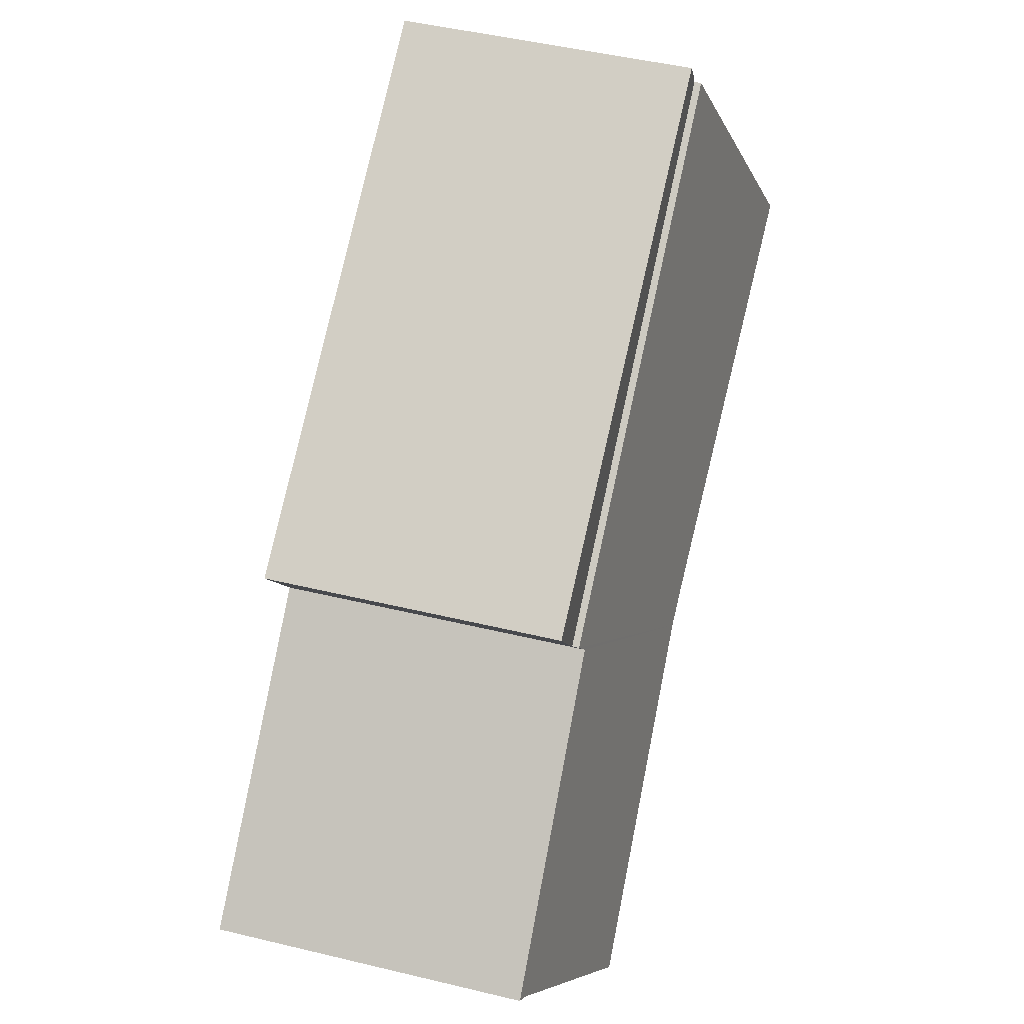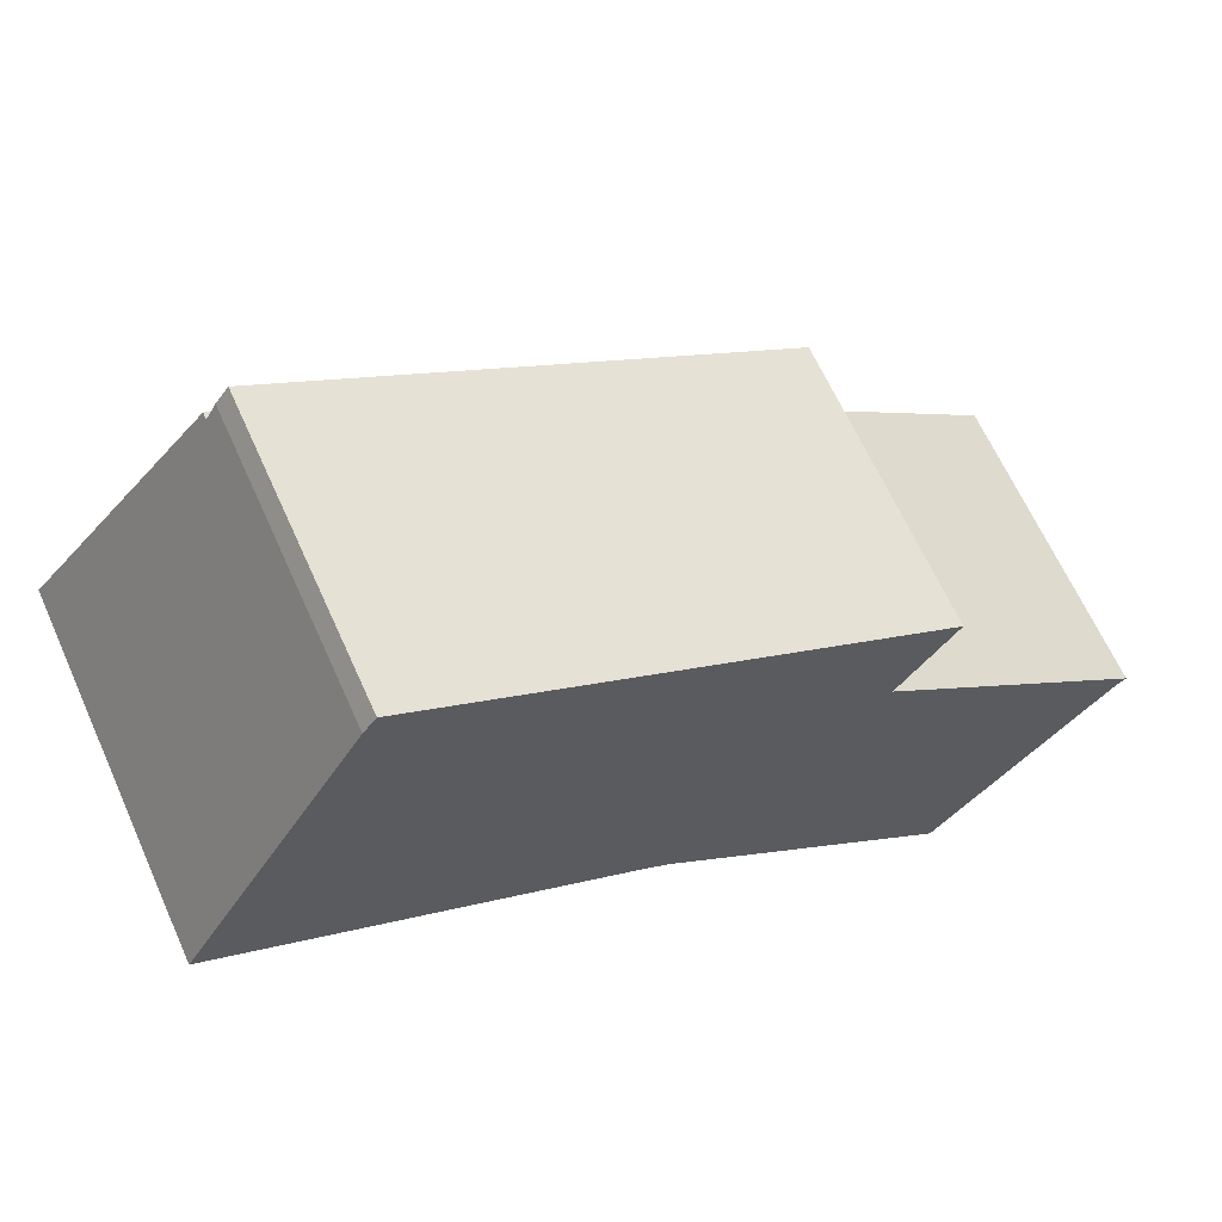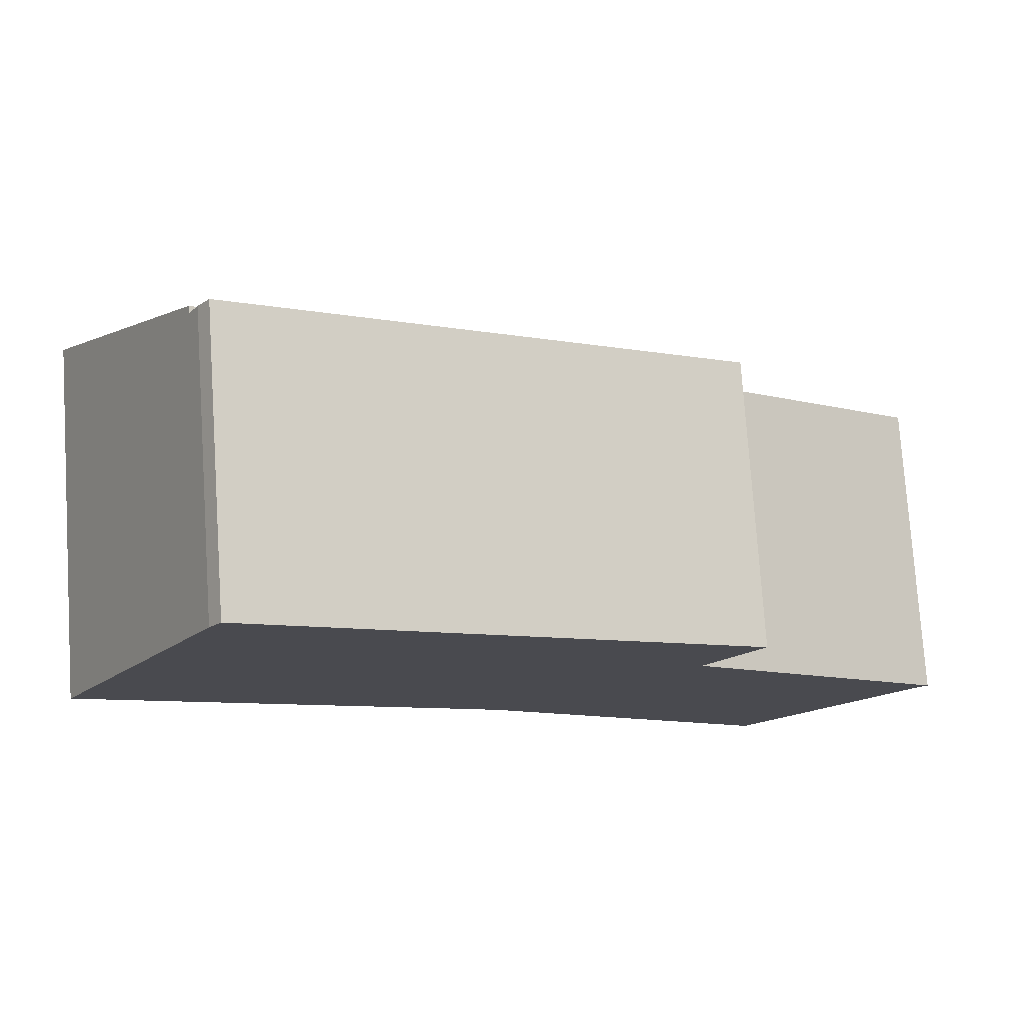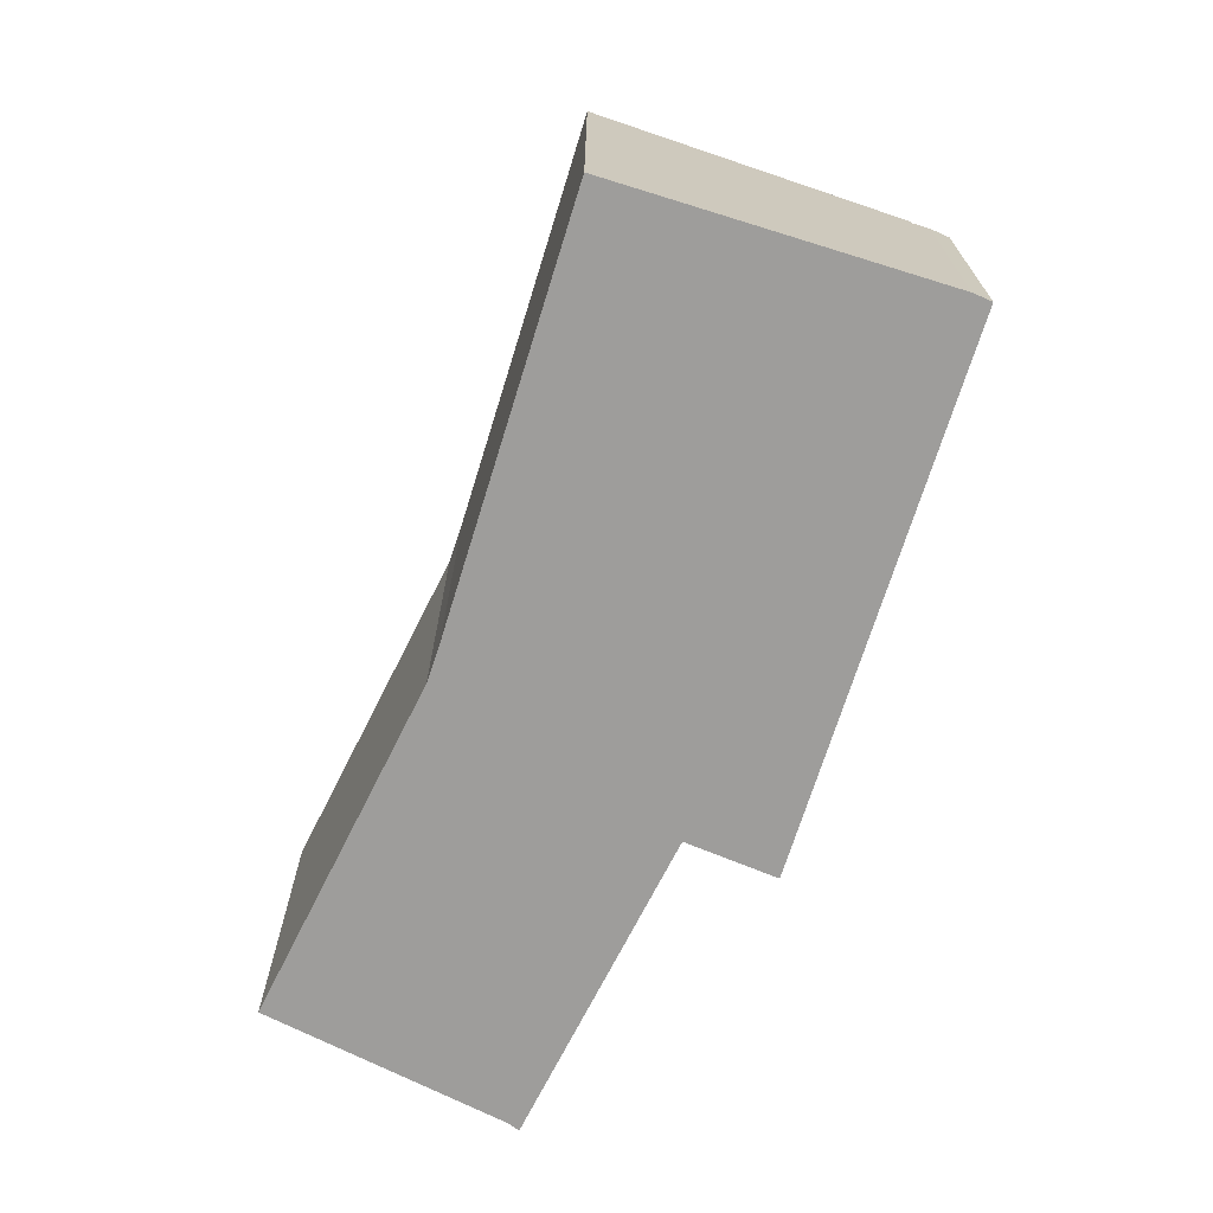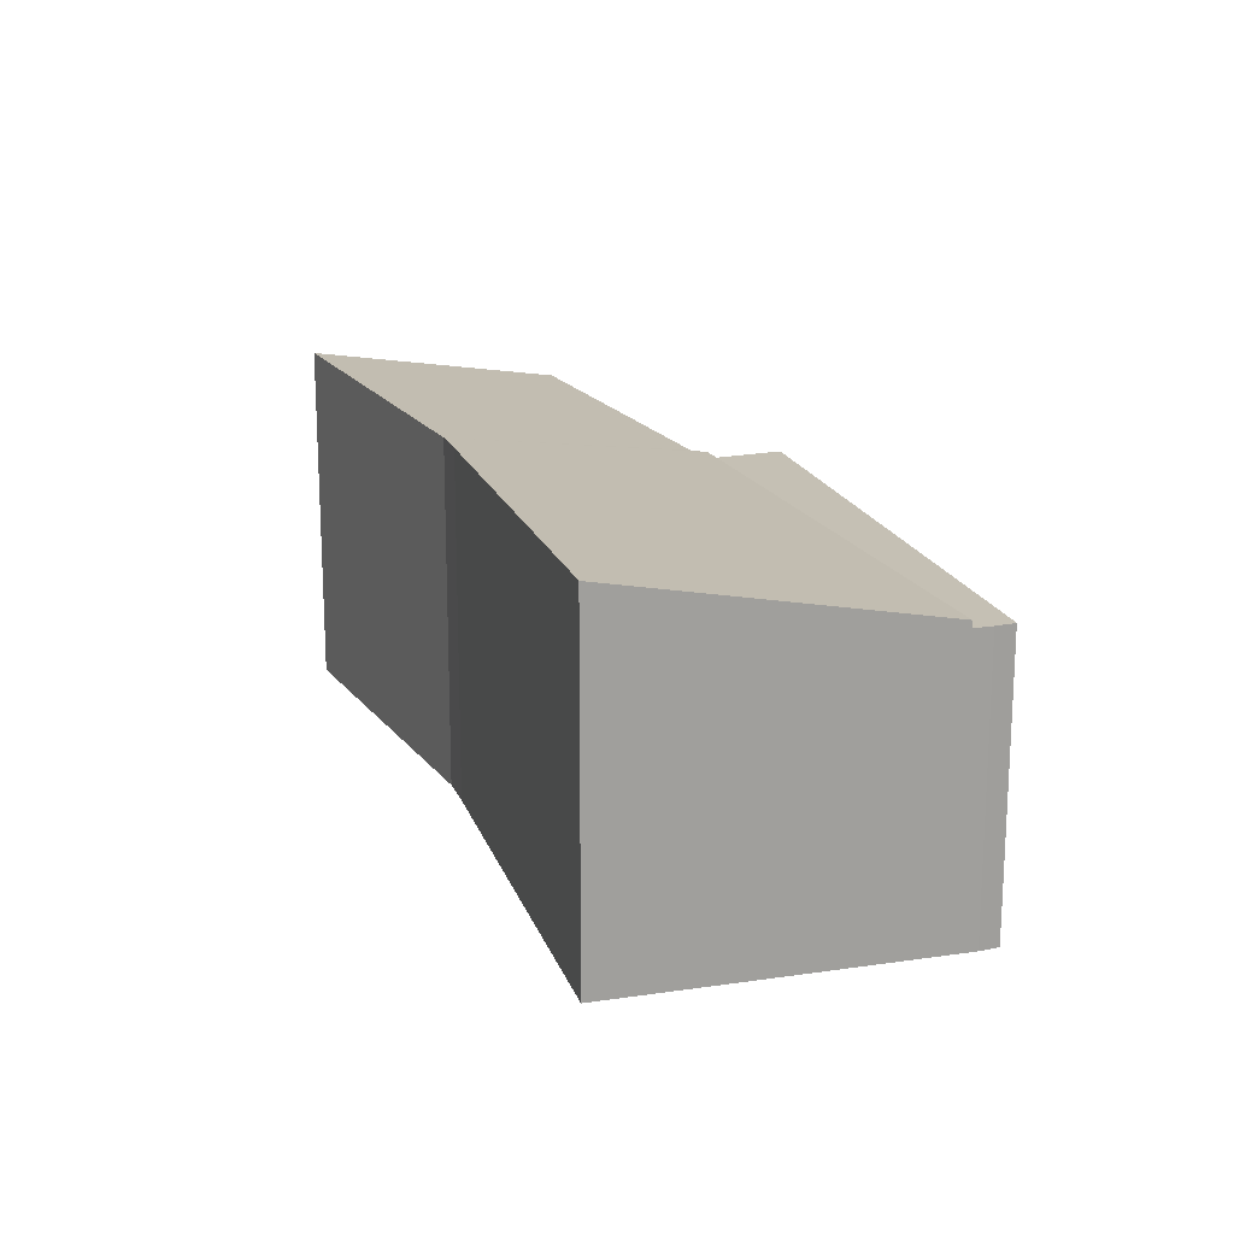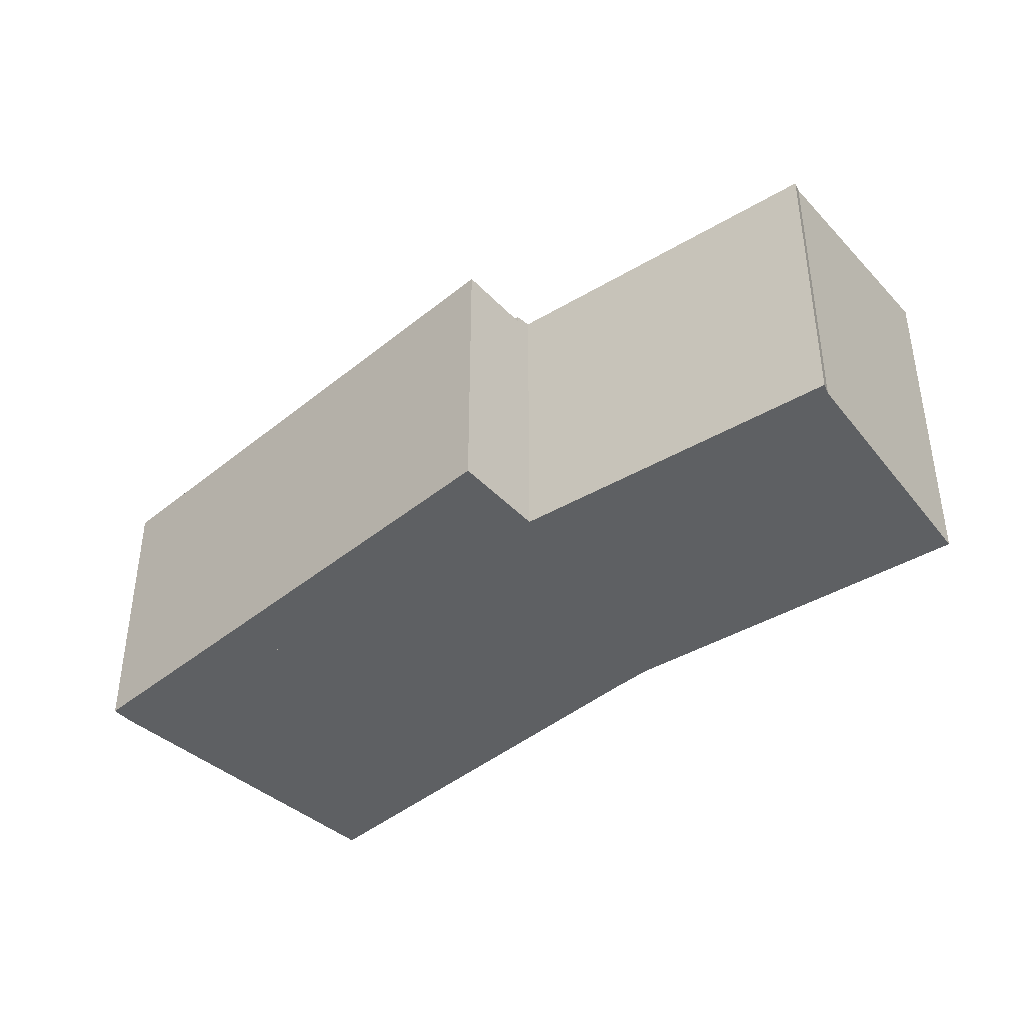
<metadata>
{"format":"obj","ext":"obj","renderer":"f3d","projection":"perspective","resolution":1024,"background":"white","views":[{"elev":48.8,"azim":105.0,"up":"+Z"},{"elev":64.8,"azim":-24.2,"up":"+Z"},{"elev":76.0,"azim":-3.8,"up":"+Z"},{"elev":-70.6,"azim":-77.3,"up":"+Y"},{"elev":18.4,"azim":-76.0,"up":"+Y"},{"elev":-42.4,"azim":74.3,"up":"+Y"}]}
</metadata>
<code>
v  3.599 6.372 6.252
v  14.97 6.372 0.69
v  13.95 6.372 -0.751
v  4.084 6.372 6.991
v  3.812 6.372 6.623
v  3.812 -4.055e-16 6.623
v  4.084 -4.281e-16 6.991
v  3.599 -3.828e-16 6.252
v  14.97 -4.225e-17 0.69
v  13.95 4.599e-17 -0.751
v  3.599 6.521 6.252
v  8.452 7.745 -4.86
v  0 7.88 4.825e-16
v  13.95 6.521 -0.751
v  9.227 7.737 -5.333
v  13.72 6.597 -1.082
v  15.59 7.88 -10.55
v  19.26 6.725 -5.651
v  18.34 7.072 -7.248
v  19.34 6.779 -6.049
v  19.55 6.732 -5.888
v  13.72 6.625e-17 -1.082
v  19.34 3.704e-16 -6.049
v  19.55 3.605e-16 -5.888
v  15.59 6.459e-16 -10.55
v  18.34 4.438e-16 -7.248
v  19.26 3.46e-16 -5.651
v  9.227 3.266e-16 -5.333
v  8.452 2.976e-16 -4.86
v  0 0 0
g defaultobject
f 1 2 3
f 2 1 4
f 4 1 5
f 6 4 5
f 4 6 7
f 8 5 1
f 5 8 6
f 7 2 4
f 2 7 9
f 9 3 2
f 3 9 10
f 10 1 3
f 1 10 8
f 7 10 9
f 10 7 6
f 10 6 8
f 11 12 13
f 12 11 14
f 12 14 15
f 15 14 16
f 16 17 15
f 17 16 18
f 17 18 19
f 19 18 20
f 20 18 21
f 14 22 16
f 22 14 10
f 21 23 20
f 23 21 24
f 23 19 20
f 19 23 17
f 17 23 25
f 25 23 26
f 22 18 16
f 18 22 27
f 18 27 21
f 21 27 24
f 8 14 11
f 14 8 10
f 25 15 17
f 15 25 28
f 15 29 12
f 29 15 28
f 12 30 13
f 30 12 29
f 30 11 13
f 11 30 8
f 8 22 10
f 22 8 28
f 28 8 29
f 29 8 30
f 27 23 24
f 23 27 26
f 26 27 22
f 26 22 25
f 25 22 28

</code>
